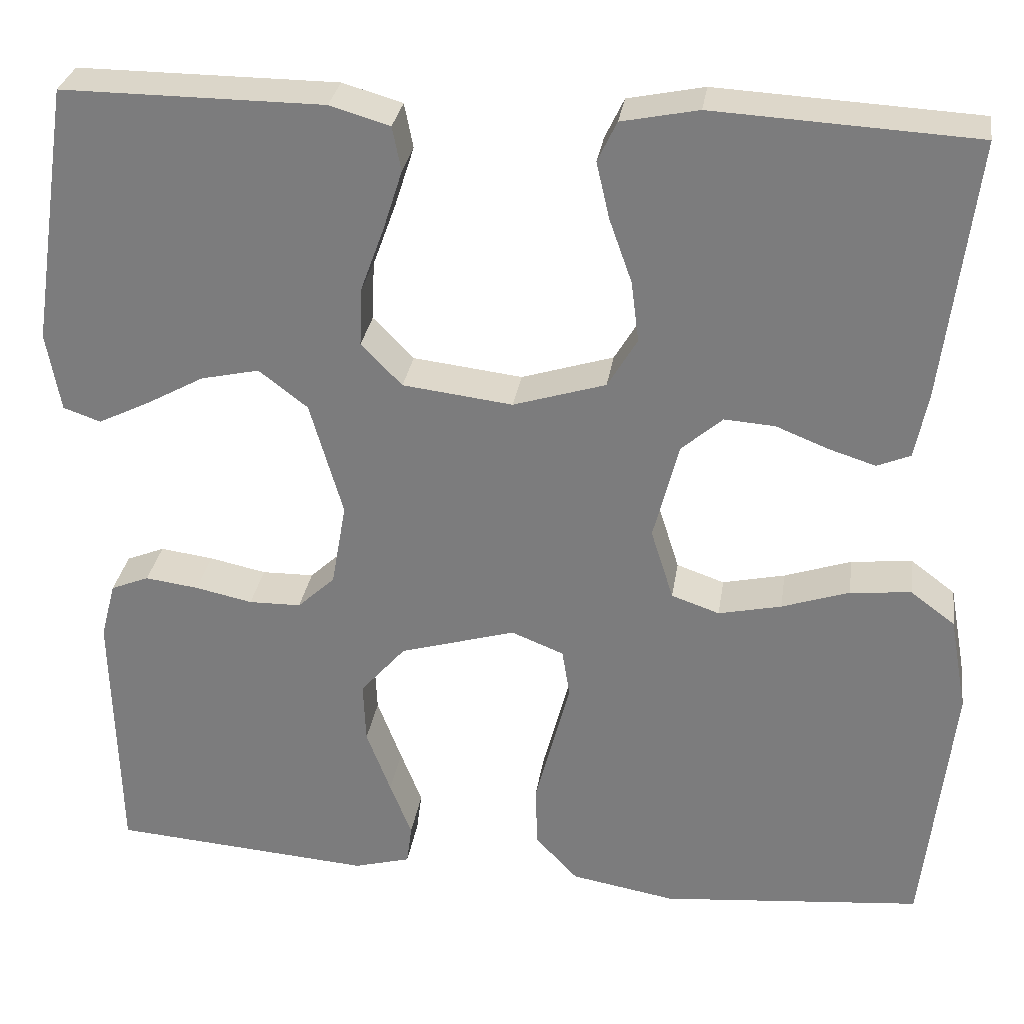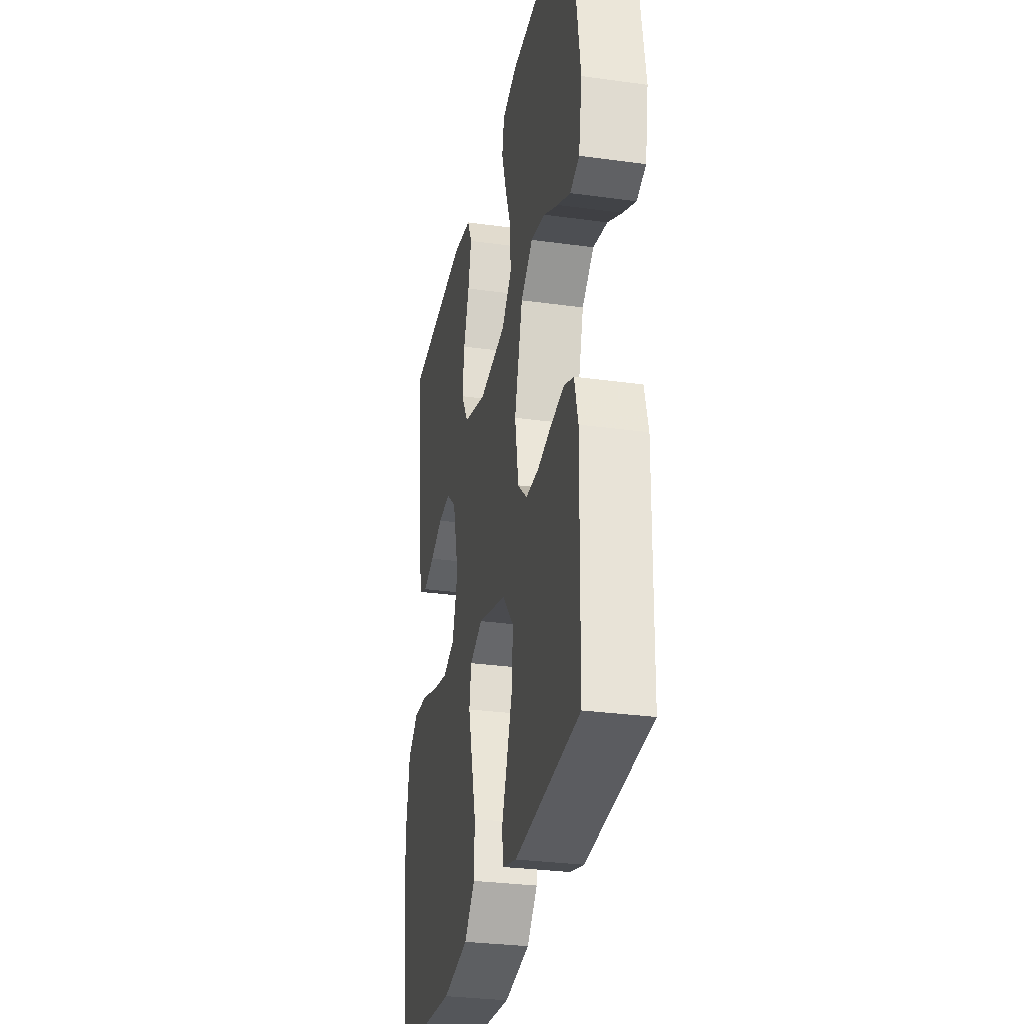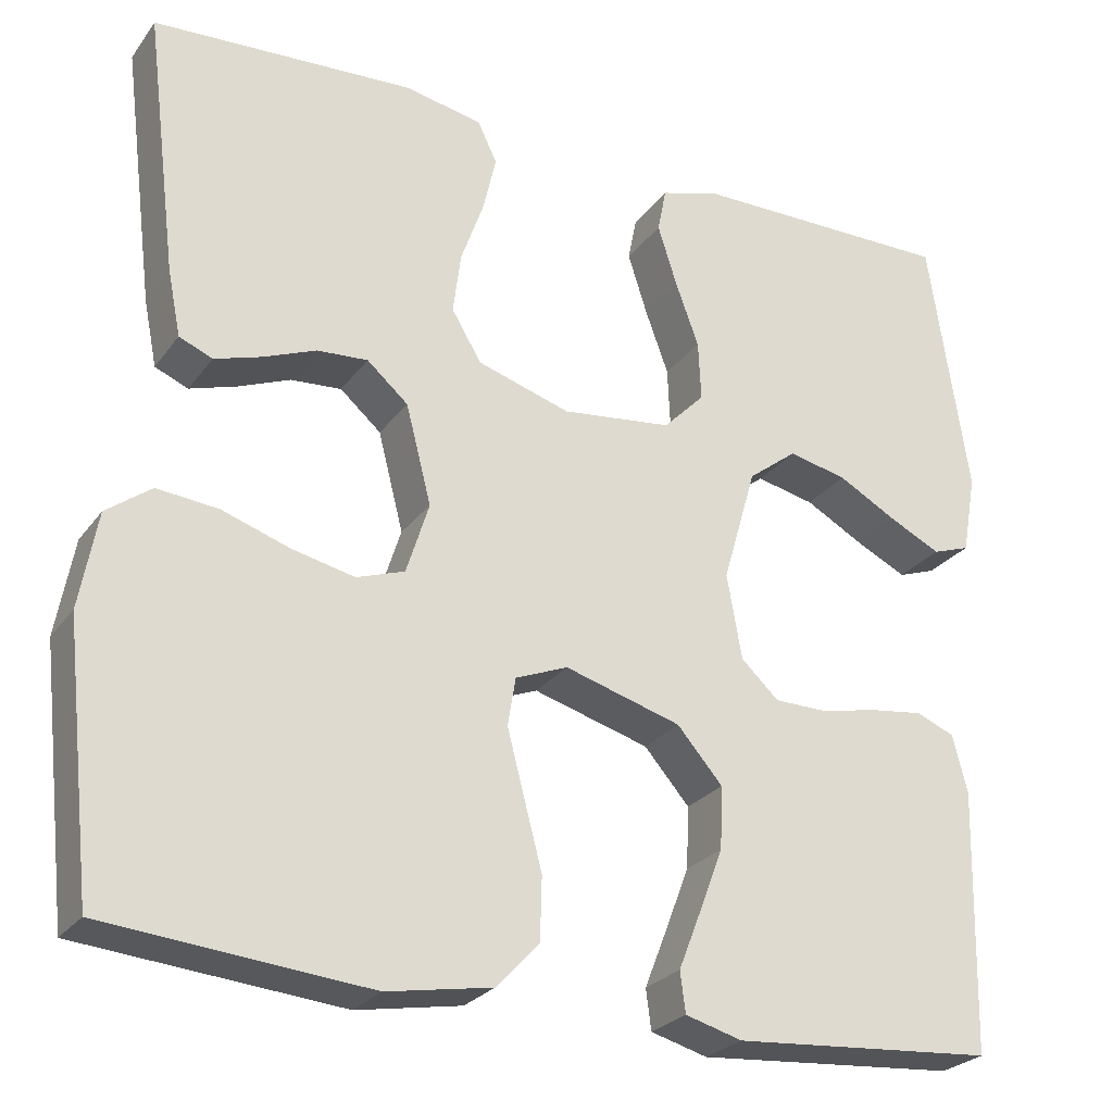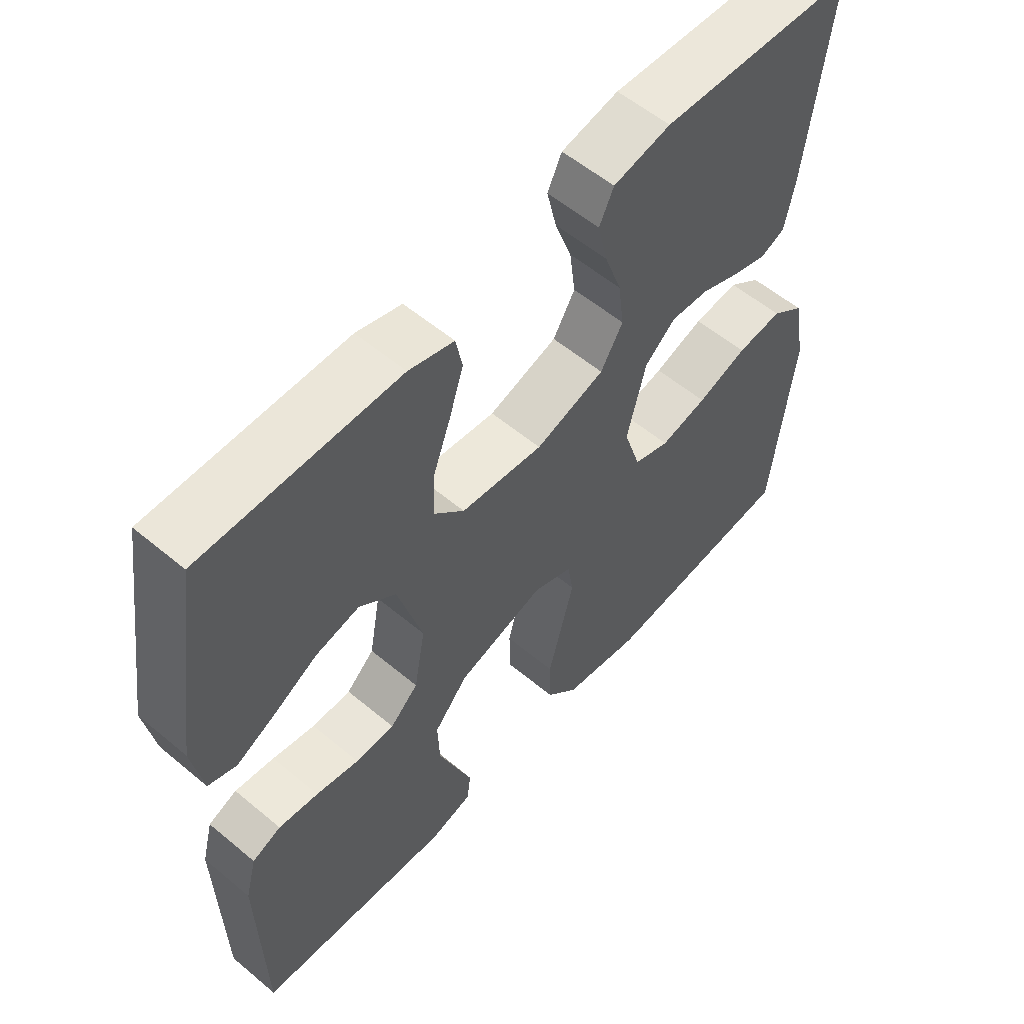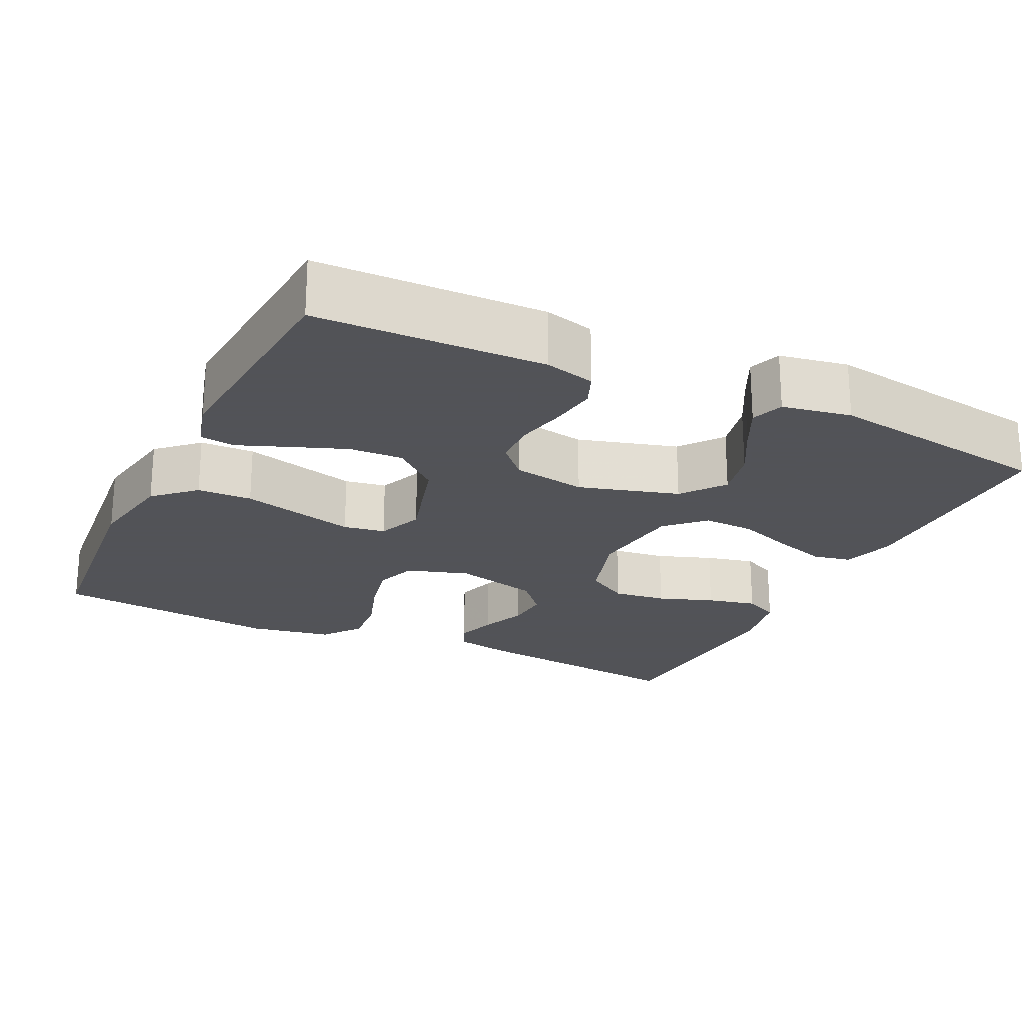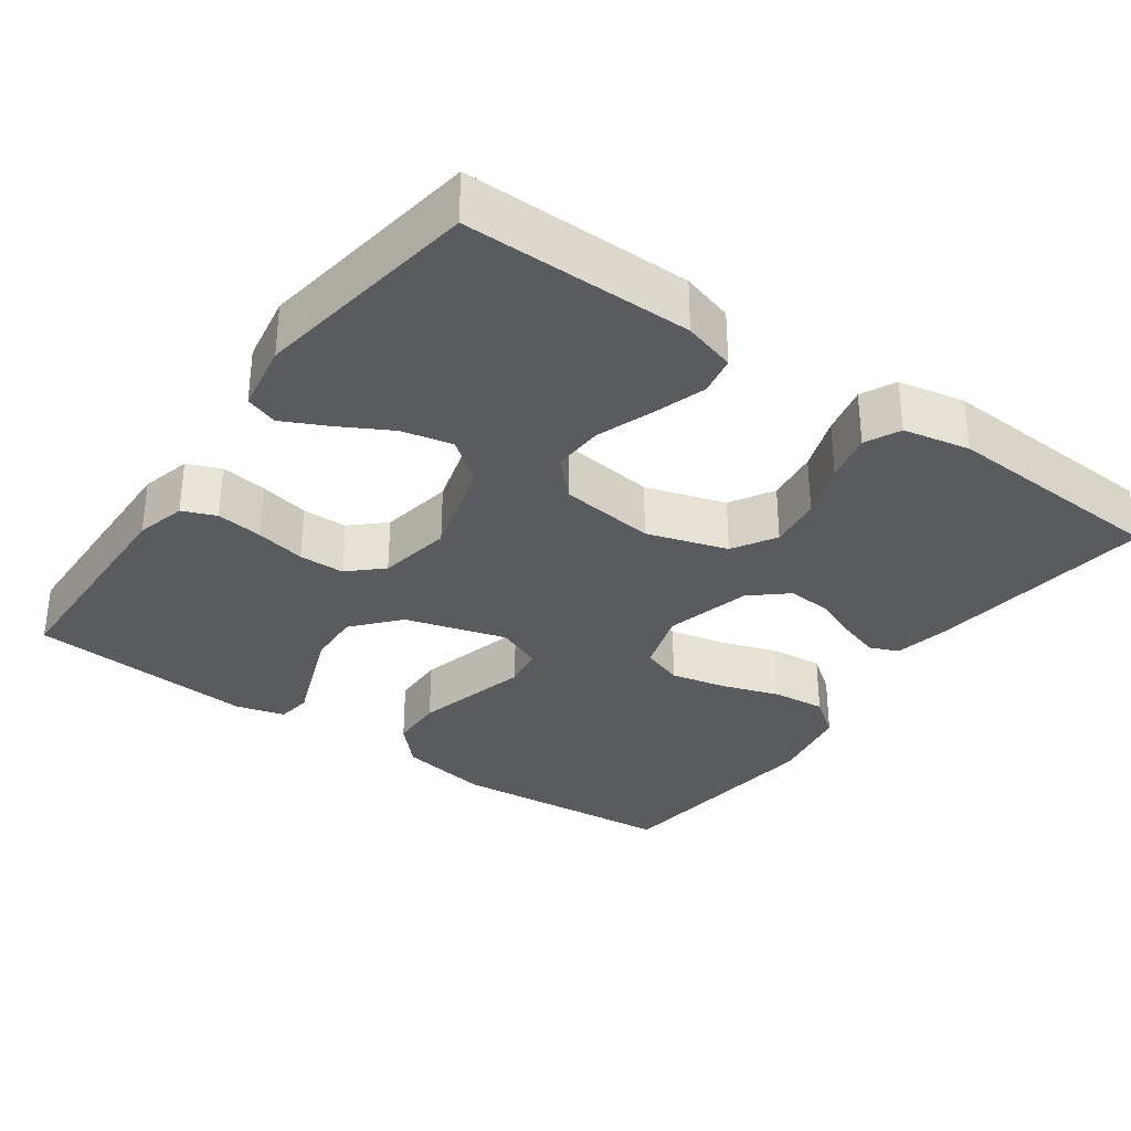
<metadata>
{"format":"obj","ext":"obj","renderer":"f3d","projection":"perspective","resolution":1024,"background":"white","views":[{"elev":29.9,"azim":8.6,"up":"+Z"},{"elev":-30.3,"azim":-101.3,"up":"+Z"},{"elev":-25.9,"azim":152.1,"up":"+Z"},{"elev":56.7,"azim":-48.9,"up":"+Z"},{"elev":-22.5,"azim":-115.7,"up":"+Y"},{"elev":-32.8,"azim":-35.5,"up":"+Y"}]}
</metadata>
<code>
v -0.5 0.07 -0.5
v -0.507 0.07 -0.2
v -0.49 0.07 -0.134
v -0.446 0.07 -0.116
v -0.385 0.07 -0.124
v -0.319 0.07 -0.138
v -0.259 0.07 -0.137
v -0.216 0.07 -0.097
v -0.199 0.07 0
v -0.237 0.07 0.132
v -0.293 0.07 0.175
v -0.36 0.07 0.16
v -0.427 0.07 0.123
v -0.486 0.07 0.094
v -0.529 0.07 0.109
v -0.545 0.07 0.2
v -0.5 0.07 0.5
v -0.2 0.07 0.499
v -0.131 0.07 0.479
v -0.121 0.07 0.428
v -0.143 0.07 0.359
v -0.17 0.07 0.285
v -0.173 0.07 0.217
v -0.126 0.07 0.169
v 0 0.07 0.154
v 0.106 0.07 0.187
v 0.14 0.07 0.244
v 0.131 0.07 0.314
v 0.105 0.07 0.387
v 0.09 0.07 0.452
v 0.112 0.07 0.498
v 0.2 0.07 0.516
v 0.5 0.07 0.5
v 0.463 0.07 0.2
v 0.448 0.07 0.125
v 0.41 0.07 0.109
v 0.356 0.07 0.126
v 0.296 0.07 0.15
v 0.238 0.07 0.154
v 0.191 0.07 0.113
v 0.162 0.07 0
v 0.188 0.07 -0.082
v 0.243 0.07 -0.101
v 0.315 0.07 -0.085
v 0.392 0.07 -0.059
v 0.462 0.07 -0.052
v 0.513 0.07 -0.09
v 0.533 0.07 -0.2
v 0.5 0.07 -0.5
v 0.2 0.07 -0.528
v 0.08 0.07 -0.507
v 0.031 0.07 -0.455
v 0.029 0.07 -0.383
v 0.05 0.07 -0.303
v 0.069 0.07 -0.23
v 0.06 0.07 -0.175
v 0 0.07 -0.151
v -0.133 0.07 -0.19
v -0.185 0.07 -0.25
v -0.182 0.07 -0.321
v -0.154 0.07 -0.395
v -0.129 0.07 -0.459
v -0.135 0.07 -0.505
v -0.2 0.07 -0.523
v -0.5 0 -0.5
v -0.507 0 -0.2
v -0.49 0 -0.134
v -0.446 0 -0.116
v -0.385 0 -0.124
v -0.319 0 -0.138
v -0.259 0 -0.137
v -0.216 0 -0.097
v -0.199 0 0
v -0.237 0 0.132
v -0.293 0 0.175
v -0.36 0 0.16
v -0.427 0 0.123
v -0.486 0 0.094
v -0.529 0 0.109
v -0.545 0 0.2
v -0.5 0 0.5
v -0.2 0 0.499
v -0.131 0 0.479
v -0.121 0 0.428
v -0.143 0 0.359
v -0.17 0 0.285
v -0.173 0 0.217
v -0.126 0 0.169
v 0 0 0.154
v 0.106 0 0.187
v 0.14 0 0.244
v 0.131 0 0.314
v 0.105 0 0.387
v 0.09 0 0.452
v 0.112 0 0.498
v 0.2 0 0.516
v 0.5 0 0.5
v 0.463 0 0.2
v 0.448 0 0.125
v 0.41 0 0.109
v 0.356 0 0.126
v 0.296 0 0.15
v 0.238 0 0.154
v 0.191 0 0.113
v 0.162 0 0
v 0.188 0 -0.082
v 0.243 0 -0.101
v 0.315 0 -0.085
v 0.392 0 -0.059
v 0.462 0 -0.052
v 0.513 0 -0.09
v 0.533 0 -0.2
v 0.5 0 -0.5
v 0.2 0 -0.528
v 0.08 0 -0.507
v 0.031 0 -0.455
v 0.029 0 -0.383
v 0.05 0 -0.303
v 0.069 0 -0.23
v 0.06 0 -0.175
v 0 0 -0.151
v -0.133 0 -0.19
v -0.185 0 -0.25
v -0.182 0 -0.321
v -0.154 0 -0.395
v -0.129 0 -0.459
v -0.135 0 -0.505
v -0.2 0 -0.523
f 4 5 6
f 3 4 6
f 2 3 6
f 1 2 6
f 64 1 6
f 63 64 6
f 62 63 6
f 61 62 6
f 60 61 6 7
f 59 60 7 8
f 58 59 8 9
f 57 58 9 10
f 56 57 10
f 52 53 54
f 51 52 54
f 50 51 54
f 49 50 54
f 48 49 54
f 47 48 54
f 46 47 54
f 45 46 54
f 44 45 54
f 43 44 54 55
f 42 43 55 56
f 36 37 38
f 35 36 38
f 34 35 38
f 33 34 38
f 32 33 38
f 31 32 38
f 30 31 38
f 29 30 38
f 28 29 38
f 27 28 38 39
f 26 27 39 40
f 20 21 22
f 19 20 22
f 18 19 22
f 17 18 22
f 16 17 22
f 15 16 22
f 14 15 22
f 13 14 22
f 12 13 22
f 11 12 22 23
f 10 11 23 24
f 10 24 25
f 56 10 25
f 42 56 25
f 41 42 25
f 25 26 40 41
f 70 69 68
f 70 68 67
f 70 67 66
f 70 66 65
f 70 65 128
f 70 128 127
f 70 127 126
f 70 126 125
f 71 70 125 124
f 72 71 124 123
f 73 72 123 122
f 74 73 122 121
f 74 121 120
f 118 117 116
f 118 116 115
f 118 115 114
f 118 114 113
f 118 113 112
f 118 112 111
f 118 111 110
f 118 110 109
f 118 109 108
f 119 118 108 107
f 120 119 107 106
f 102 101 100
f 102 100 99
f 102 99 98
f 102 98 97
f 102 97 96
f 102 96 95
f 102 95 94
f 102 94 93
f 102 93 92
f 103 102 92 91
f 104 103 91 90
f 86 85 84
f 86 84 83
f 86 83 82
f 86 82 81
f 86 81 80
f 86 80 79
f 86 79 78
f 86 78 77
f 86 77 76
f 87 86 76 75
f 88 87 75 74
f 89 88 74
f 89 74 120
f 89 120 106
f 89 106 105
f 105 104 90 89
f 1 65 66 2
f 2 66 67 3
f 3 67 68 4
f 4 68 69 5
f 5 69 70 6
f 6 70 71 7
f 7 71 72 8
f 8 72 73 9
f 9 73 74 10
f 10 74 75 11
f 11 75 76 12
f 12 76 77 13
f 13 77 78 14
f 14 78 79 15
f 15 79 80 16
f 16 80 81 17
f 17 81 82 18
f 18 82 83 19
f 19 83 84 20
f 20 84 85 21
f 21 85 86 22
f 22 86 87 23
f 23 87 88 24
f 24 88 89 25
f 25 89 90 26
f 26 90 91 27
f 27 91 92 28
f 28 92 93 29
f 29 93 94 30
f 30 94 95 31
f 31 95 96 32
f 32 96 97 33
f 33 97 98 34
f 34 98 99 35
f 35 99 100 36
f 36 100 101 37
f 37 101 102 38
f 38 102 103 39
f 39 103 104 40
f 40 104 105 41
f 41 105 106 42
f 42 106 107 43
f 43 107 108 44
f 44 108 109 45
f 45 109 110 46
f 46 110 111 47
f 47 111 112 48
f 48 112 113 49
f 49 113 114 50
f 50 114 115 51
f 51 115 116 52
f 52 116 117 53
f 53 117 118 54
f 54 118 119 55
f 55 119 120 56
f 56 120 121 57
f 57 121 122 58
f 58 122 123 59
f 59 123 124 60
f 60 124 125 61
f 61 125 126 62
f 62 126 127 63
f 63 127 128 64
f 64 128 65 1

</code>
